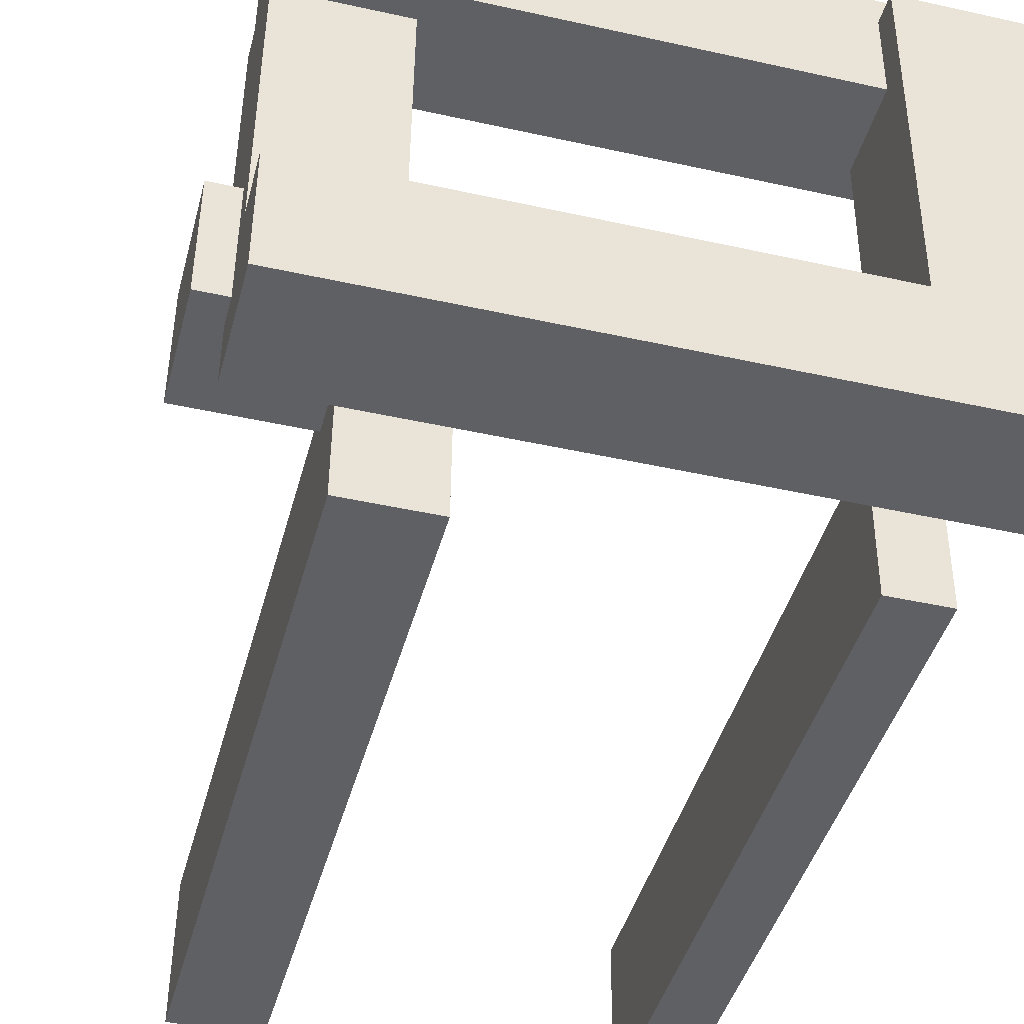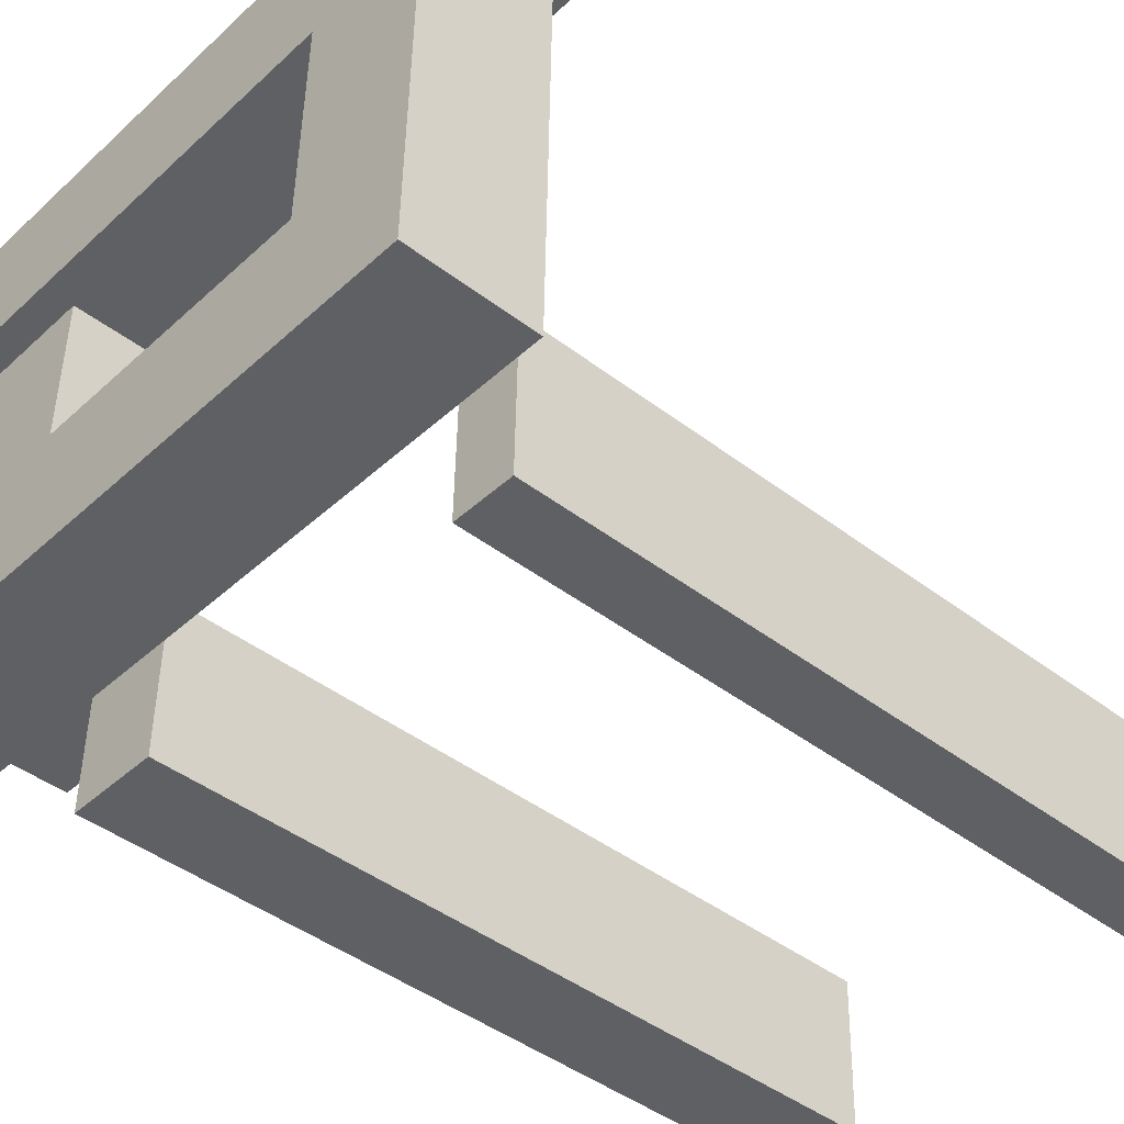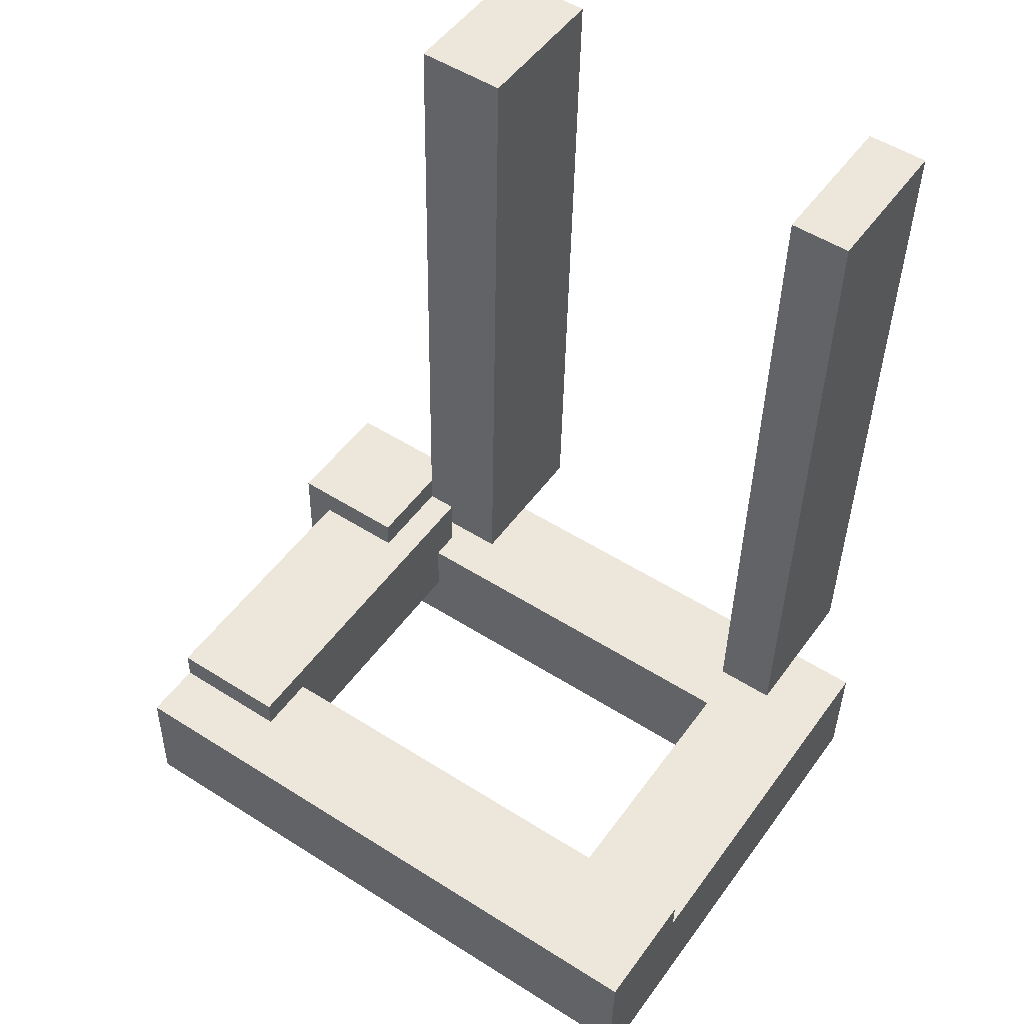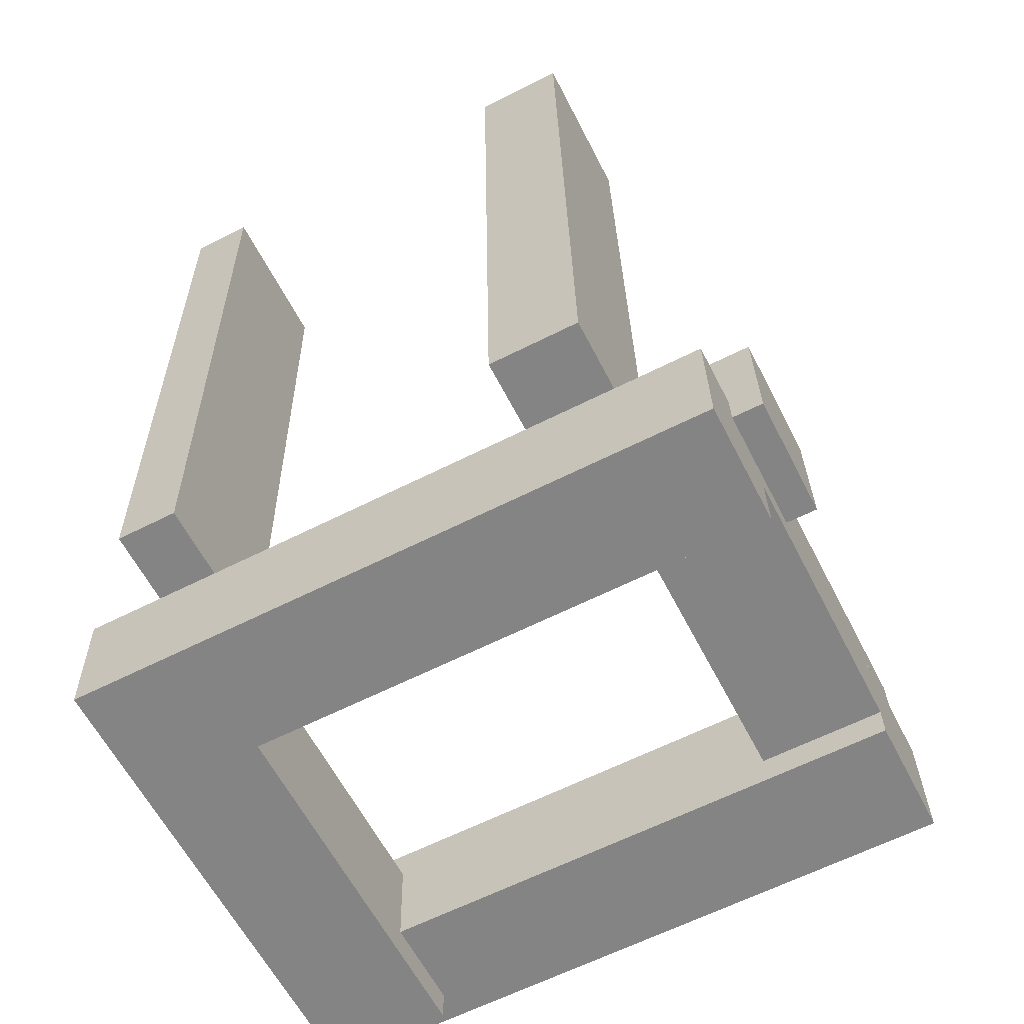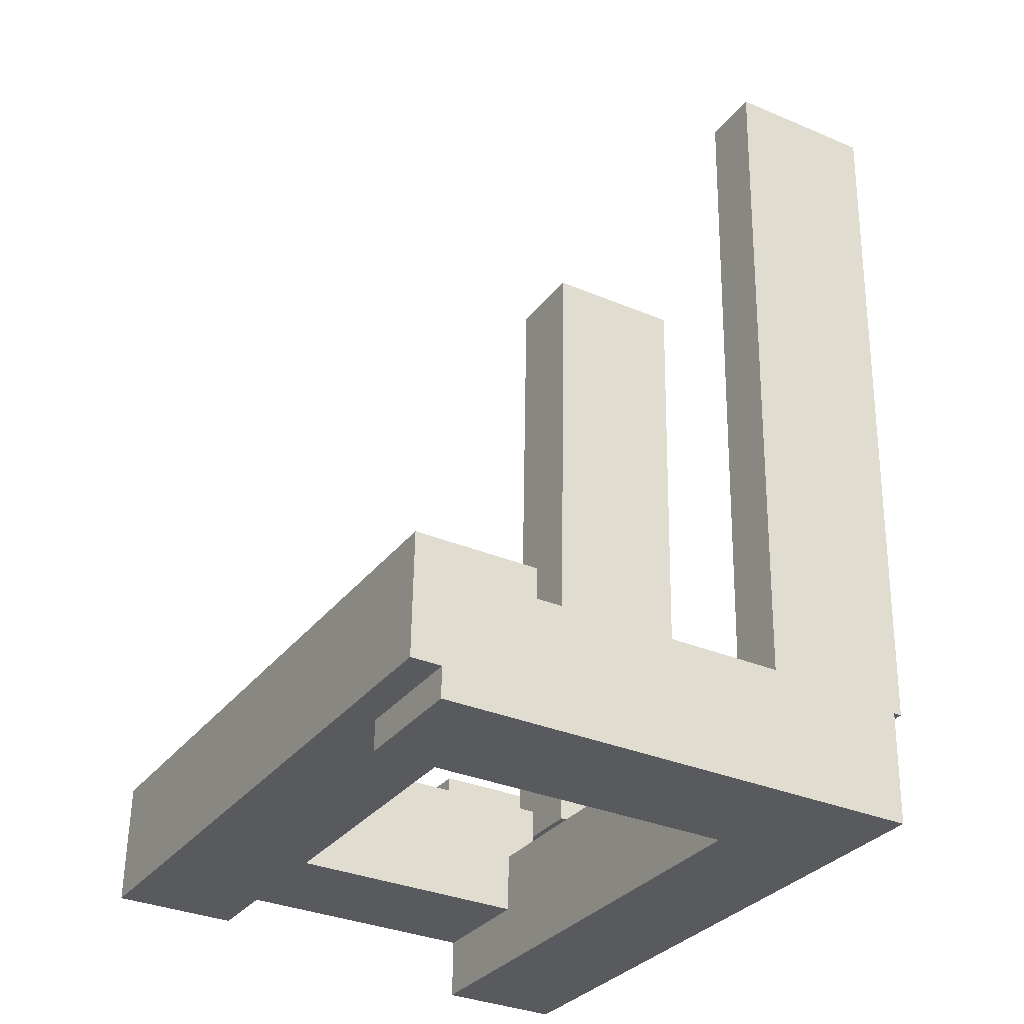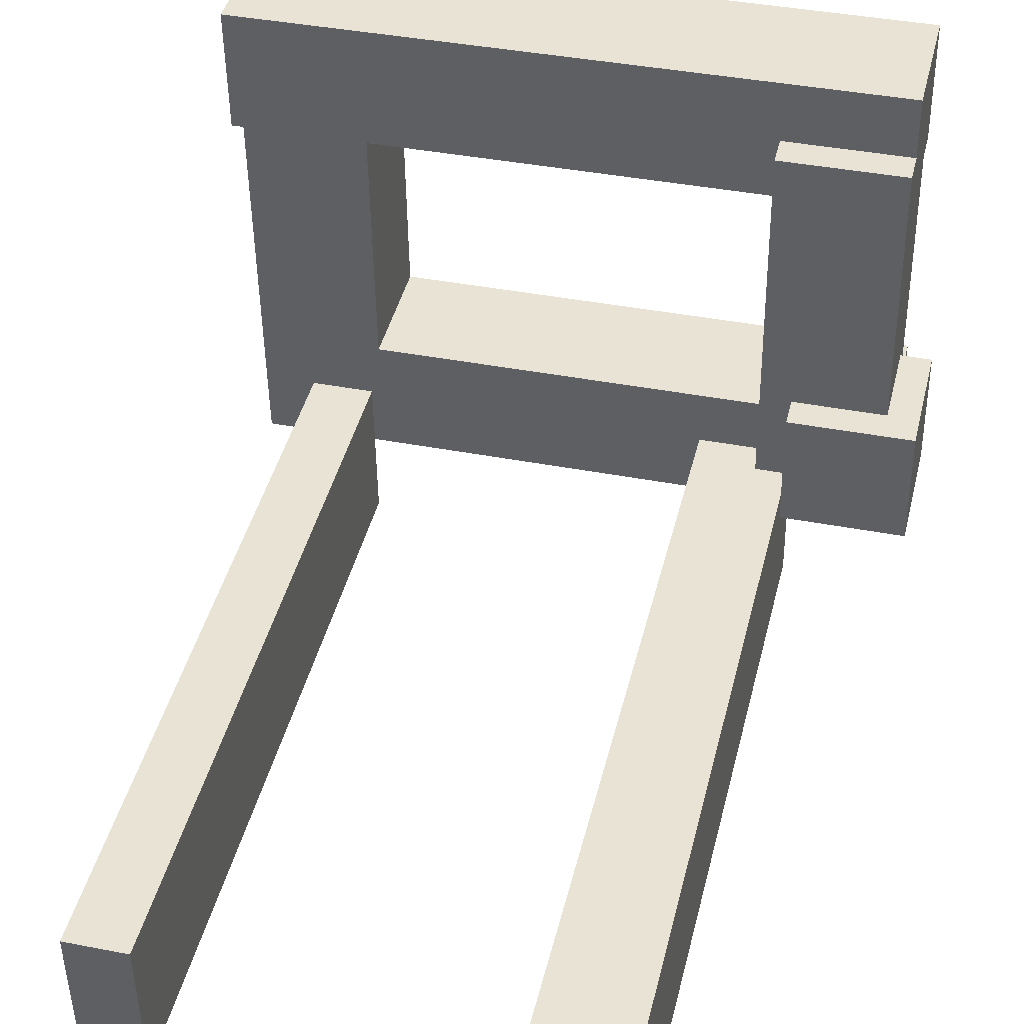
<metadata>
{"format":"obj","ext":"obj","renderer":"f3d","projection":"perspective","resolution":1024,"background":"white","views":[{"elev":-42.0,"azim":164.8,"up":"+Y"},{"elev":-42.6,"azim":-132.8,"up":"+Y"},{"elev":51.1,"azim":-144.9,"up":"+Z"},{"elev":-61.4,"azim":27.7,"up":"+Z"},{"elev":-31.6,"azim":-119.7,"up":"+Z"},{"elev":42.3,"azim":12.9,"up":"+Y"}]}
</metadata>
<code>
v 1.518 -0.6674 -2.188
v 1.516 -0.4947 -2.186
v 1.517 -0.4941 -2.244
v 1.519 -0.6669 -2.246
v 1.575 -0.4934 -2.243
v 1.574 -0.494 -2.186
v 1.576 -0.6668 -2.187
v 1.577 -0.6662 -2.245
v 1.517 -0.4941 -2.244
v 1.575 -0.4934 -2.243
v 1.577 -0.6662 -2.245
v 1.519 -0.6669 -2.246
v 1.576 -0.6668 -2.187
v 1.574 -0.494 -2.186
v 1.516 -0.4947 -2.186
v 1.518 -0.6674 -2.188
v 1.577 -0.6662 -2.245
v 1.576 -0.6668 -2.187
v 1.518 -0.6674 -2.188
v 1.519 -0.6669 -2.246
v 1.516 -0.4947 -2.186
v 1.574 -0.494 -2.186
v 1.575 -0.4934 -2.243
v 1.517 -0.4941 -2.244
v 1.299 -0.7452 -1.86
v 1.298 -0.6732 -1.859
v 1.303 -0.6697 -2.205
v 1.303 -0.7417 -2.206
v 1.331 -0.6694 -2.205
v 1.327 -0.6729 -1.859
v 1.328 -0.7449 -1.86
v 1.332 -0.7414 -2.205
v 1.303 -0.6697 -2.205
v 1.331 -0.6694 -2.205
v 1.332 -0.7414 -2.205
v 1.303 -0.7417 -2.206
v 1.328 -0.7449 -1.86
v 1.327 -0.6729 -1.859
v 1.298 -0.6732 -1.859
v 1.299 -0.7452 -1.86
v 1.332 -0.7414 -2.205
v 1.328 -0.7449 -1.86
v 1.299 -0.7452 -1.86
v 1.303 -0.7417 -2.206
v 1.298 -0.6732 -1.859
v 1.327 -0.6729 -1.859
v 1.331 -0.6694 -2.205
v 1.303 -0.6697 -2.205
v 1.486 -0.7431 -1.858
v 1.486 -0.6711 -1.857
v 1.49 -0.6676 -2.203
v 1.491 -0.7396 -2.204
v 1.533 -0.6671 -2.202
v 1.529 -0.6706 -1.857
v 1.53 -0.7426 -1.857
v 1.534 -0.7391 -2.203
v 1.49 -0.6676 -2.203
v 1.533 -0.6671 -2.202
v 1.534 -0.7391 -2.203
v 1.491 -0.7396 -2.204
v 1.53 -0.7426 -1.857
v 1.529 -0.6706 -1.857
v 1.486 -0.6711 -1.857
v 1.486 -0.7431 -1.858
v 1.534 -0.7391 -2.203
v 1.53 -0.7426 -1.857
v 1.486 -0.7431 -1.858
v 1.491 -0.7396 -2.204
v 1.486 -0.6711 -1.857
v 1.529 -0.6706 -1.857
v 1.533 -0.6671 -2.202
v 1.49 -0.6676 -2.203
v 1.574 -0.5226 -2.2
v 1.574 -0.4651 -2.2
v 1.271 -0.4685 -2.203
v 1.272 -0.5261 -2.204
v 1.272 -0.4679 -2.261
v 1.575 -0.4645 -2.257
v 1.575 -0.5221 -2.258
v 1.273 -0.5255 -2.262
v 1.271 -0.4685 -2.203
v 1.272 -0.4679 -2.261
v 1.273 -0.5255 -2.262
v 1.272 -0.5261 -2.204
v 1.575 -0.5221 -2.258
v 1.575 -0.4645 -2.257
v 1.574 -0.4651 -2.2
v 1.574 -0.5226 -2.2
v 1.273 -0.5255 -2.262
v 1.575 -0.5221 -2.258
v 1.574 -0.5226 -2.2
v 1.272 -0.5261 -2.204
v 1.574 -0.4651 -2.2
v 1.575 -0.4645 -2.257
v 1.272 -0.4679 -2.261
v 1.271 -0.4685 -2.203
v 1.332 -0.7125 -2.22
v 1.329 -0.4821 -2.217
v 1.272 -0.4828 -2.218
v 1.274 -0.7131 -2.22
v 1.272 -0.4822 -2.276
v 1.33 -0.4815 -2.275
v 1.333 -0.7119 -2.277
v 1.275 -0.7125 -2.278
v 1.272 -0.4828 -2.218
v 1.272 -0.4822 -2.276
v 1.275 -0.7125 -2.278
v 1.274 -0.7131 -2.22
v 1.333 -0.7119 -2.277
v 1.33 -0.4815 -2.275
v 1.329 -0.4821 -2.217
v 1.332 -0.7125 -2.22
v 1.275 -0.7125 -2.278
v 1.333 -0.7119 -2.277
v 1.332 -0.7125 -2.22
v 1.274 -0.7131 -2.22
v 1.329 -0.4821 -2.217
v 1.33 -0.4815 -2.275
v 1.272 -0.4822 -2.276
v 1.272 -0.4828 -2.218
v 1.577 -0.7097 -2.217
v 1.576 -0.6521 -2.216
v 1.303 -0.6552 -2.219
v 1.303 -0.7128 -2.22
v 1.303 -0.6546 -2.277
v 1.577 -0.6515 -2.274
v 1.577 -0.7091 -2.274
v 1.304 -0.7122 -2.277
v 1.303 -0.6552 -2.219
v 1.303 -0.6546 -2.277
v 1.304 -0.7122 -2.277
v 1.303 -0.7128 -2.22
v 1.577 -0.7091 -2.274
v 1.577 -0.6515 -2.274
v 1.576 -0.6521 -2.216
v 1.577 -0.7097 -2.217
v 1.304 -0.7122 -2.277
v 1.577 -0.7091 -2.274
v 1.577 -0.7097 -2.217
v 1.303 -0.7128 -2.22
v 1.576 -0.6521 -2.216
v 1.577 -0.6515 -2.274
v 1.303 -0.6546 -2.277
v 1.303 -0.6552 -2.219
v 1.59 -0.6812 -2.173
v 1.59 -0.6236 -2.172
v 1.532 -0.6242 -2.173
v 1.533 -0.6818 -2.174
v 1.533 -0.6236 -2.231
v 1.59 -0.623 -2.23
v 1.591 -0.6806 -2.231
v 1.533 -0.6812 -2.231
v 1.532 -0.6242 -2.173
v 1.533 -0.6236 -2.231
v 1.533 -0.6812 -2.231
v 1.533 -0.6818 -2.174
v 1.591 -0.6806 -2.231
v 1.59 -0.623 -2.23
v 1.59 -0.6236 -2.172
v 1.59 -0.6812 -2.173
v 1.533 -0.6812 -2.231
v 1.591 -0.6806 -2.231
v 1.59 -0.6812 -2.173
v 1.533 -0.6818 -2.174
v 1.59 -0.6236 -2.172
v 1.59 -0.623 -2.23
v 1.533 -0.6236 -2.231
v 1.532 -0.6242 -2.173
f 1 2 3
f 1 3 4
f 5 6 7
f 5 7 8
f 9 10 11
f 9 11 12
f 13 14 15
f 13 15 16
f 17 18 19
f 17 19 20
f 21 22 23
f 21 23 24
f 25 26 27
f 25 27 28
f 29 30 31
f 29 31 32
f 33 34 35
f 33 35 36
f 37 38 39
f 37 39 40
f 41 42 43
f 41 43 44
f 45 46 47
f 45 47 48
f 49 50 51
f 49 51 52
f 53 54 55
f 53 55 56
f 57 58 59
f 57 59 60
f 61 62 63
f 61 63 64
f 65 66 67
f 65 67 68
f 69 70 71
f 69 71 72
f 73 74 75
f 73 75 76
f 77 78 79
f 77 79 80
f 81 82 83
f 81 83 84
f 85 86 87
f 85 87 88
f 89 90 91
f 89 91 92
f 93 94 95
f 93 95 96
f 97 98 99
f 97 99 100
f 101 102 103
f 101 103 104
f 105 106 107
f 105 107 108
f 109 110 111
f 109 111 112
f 113 114 115
f 113 115 116
f 117 118 119
f 117 119 120
f 121 122 123
f 121 123 124
f 125 126 127
f 125 127 128
f 129 130 131
f 129 131 132
f 133 134 135
f 133 135 136
f 137 138 139
f 137 139 140
f 141 142 143
f 141 143 144
f 145 146 147
f 145 147 148
f 149 150 151
f 149 151 152
f 153 154 155
f 153 155 156
f 157 158 159
f 157 159 160
f 161 162 163
f 161 163 164
f 165 166 167
f 165 167 168

</code>
